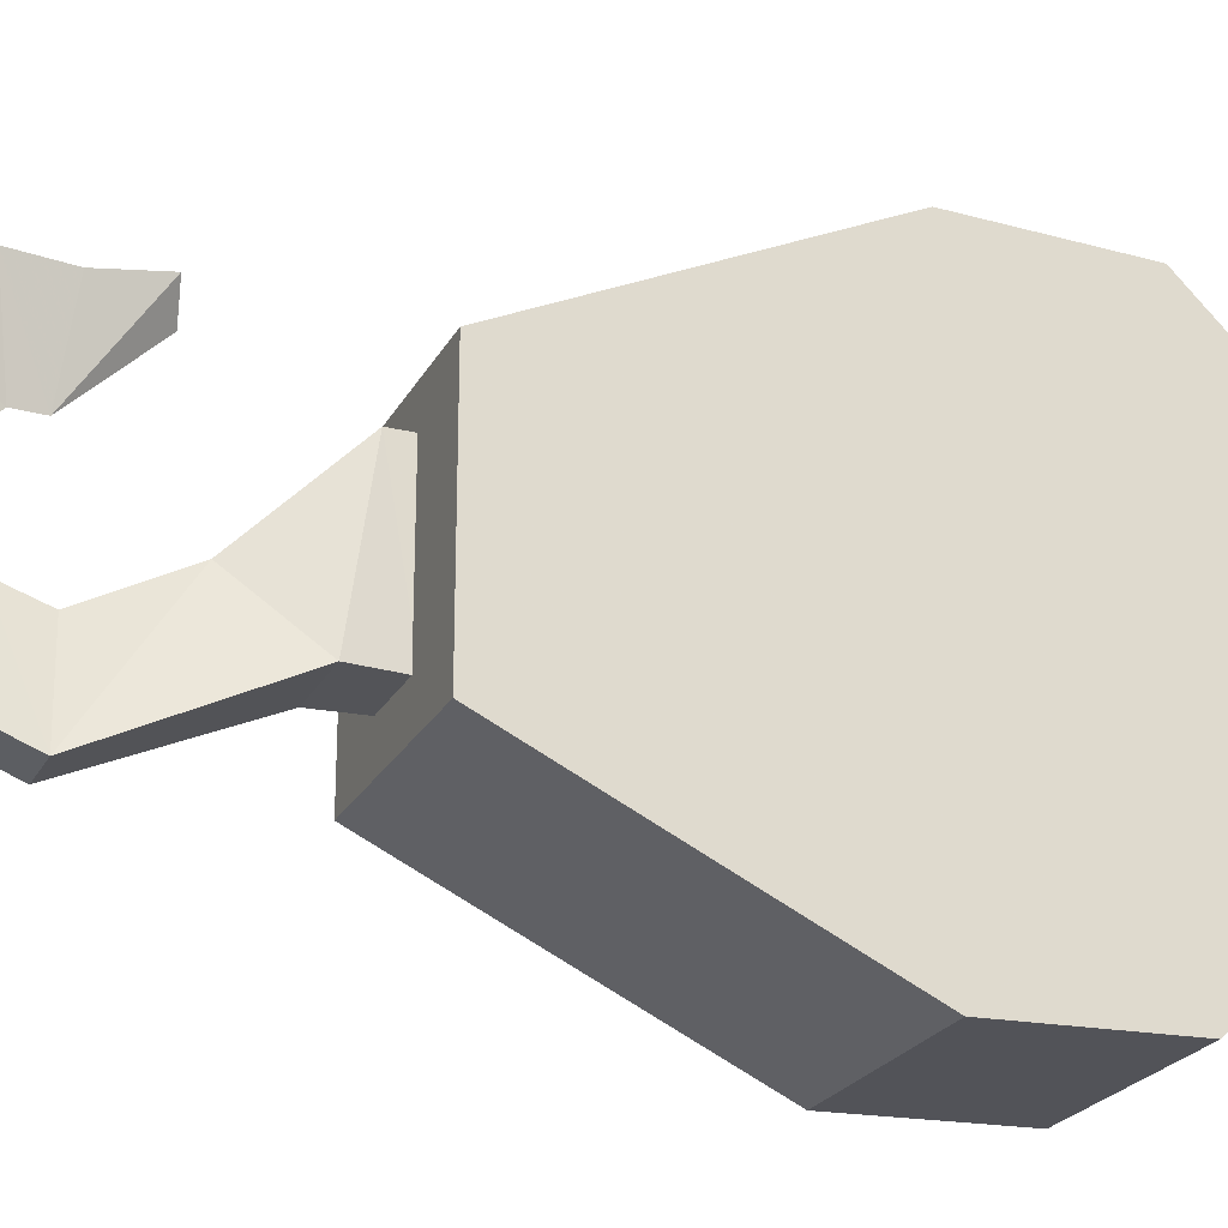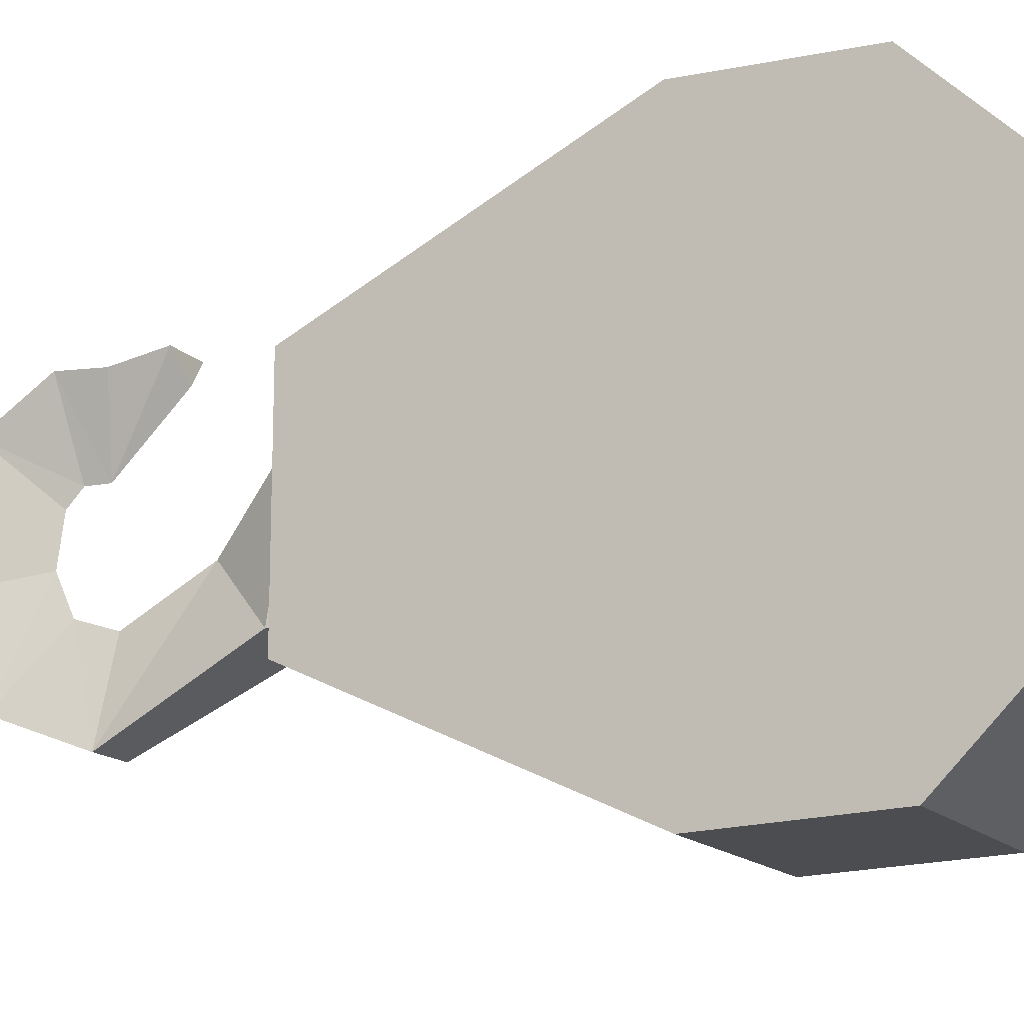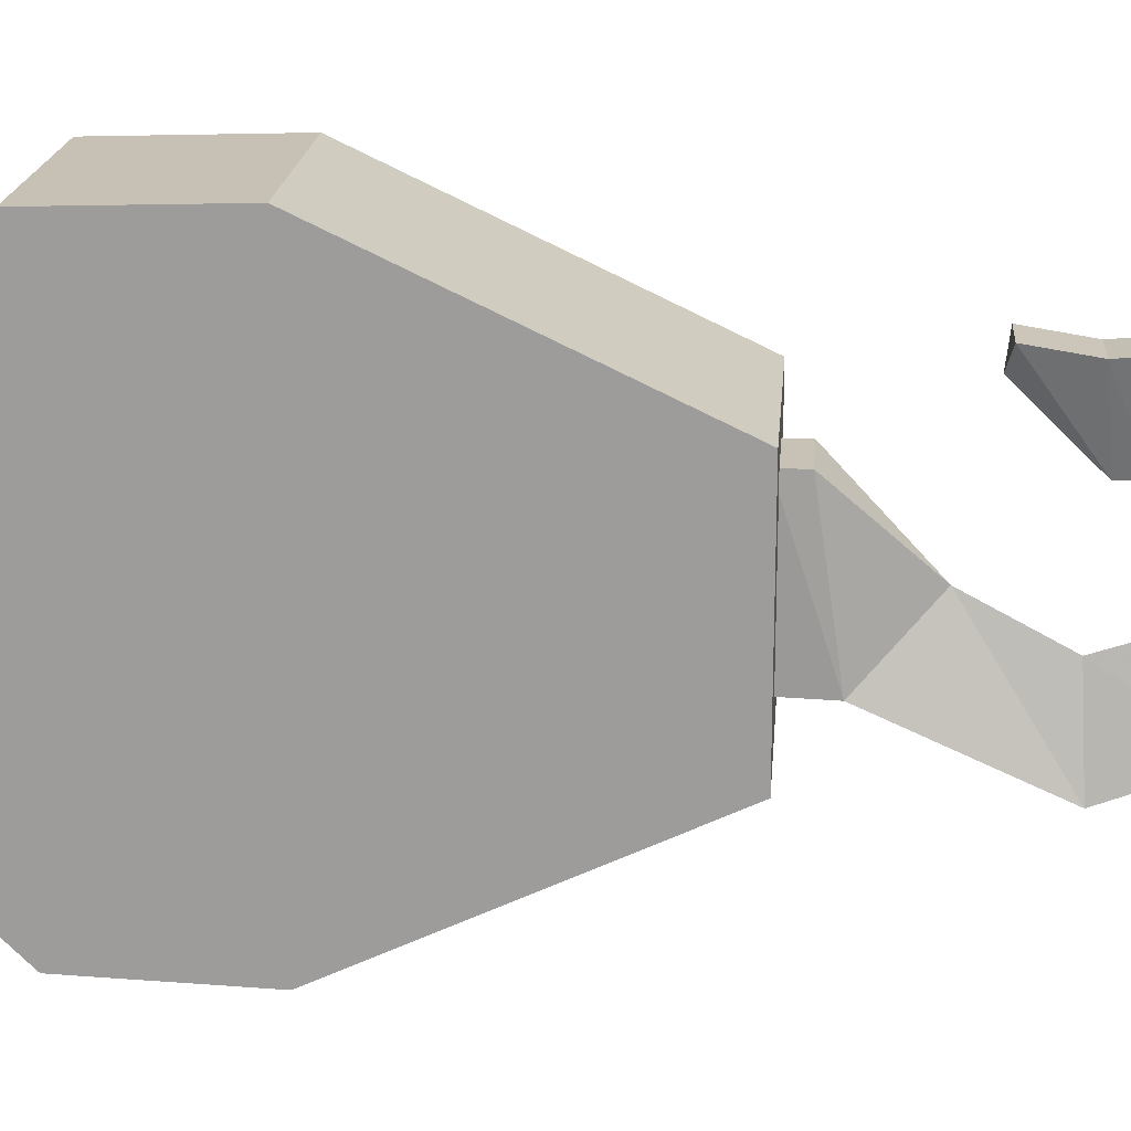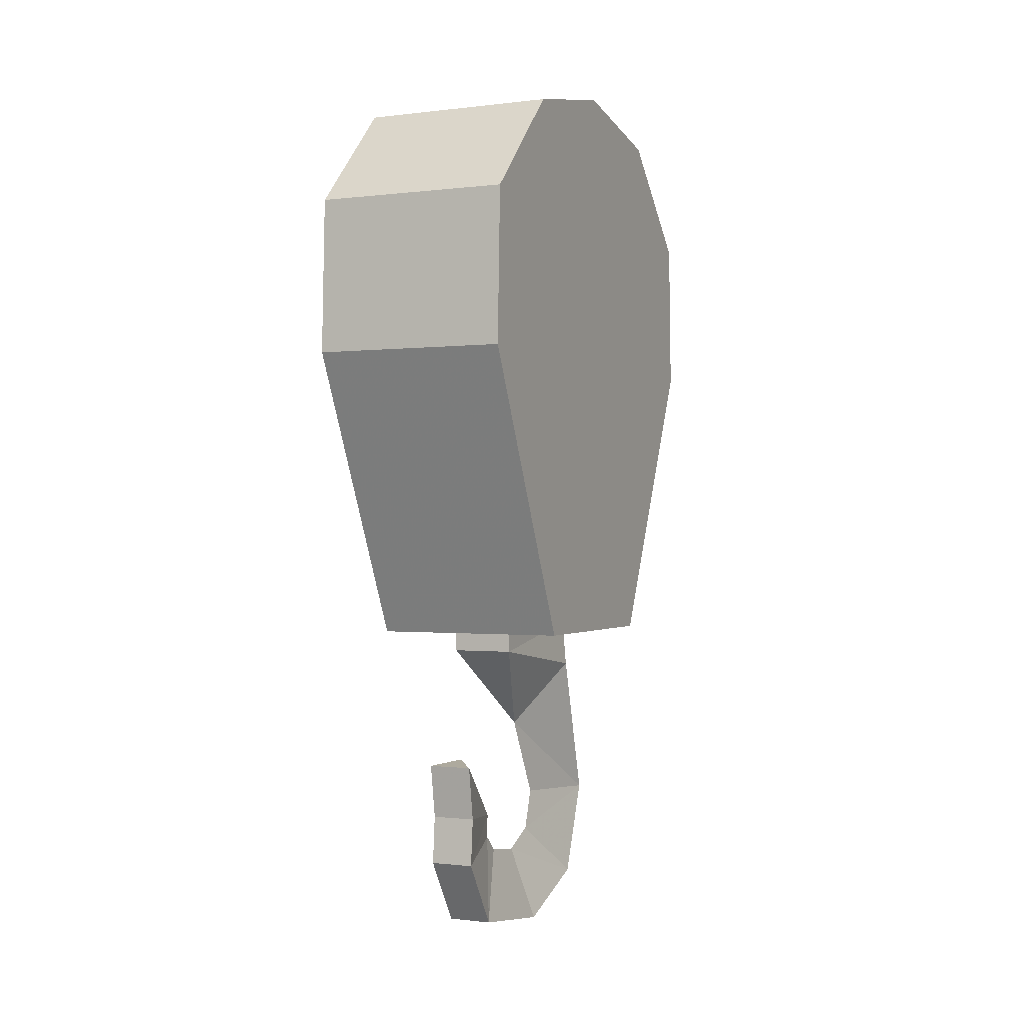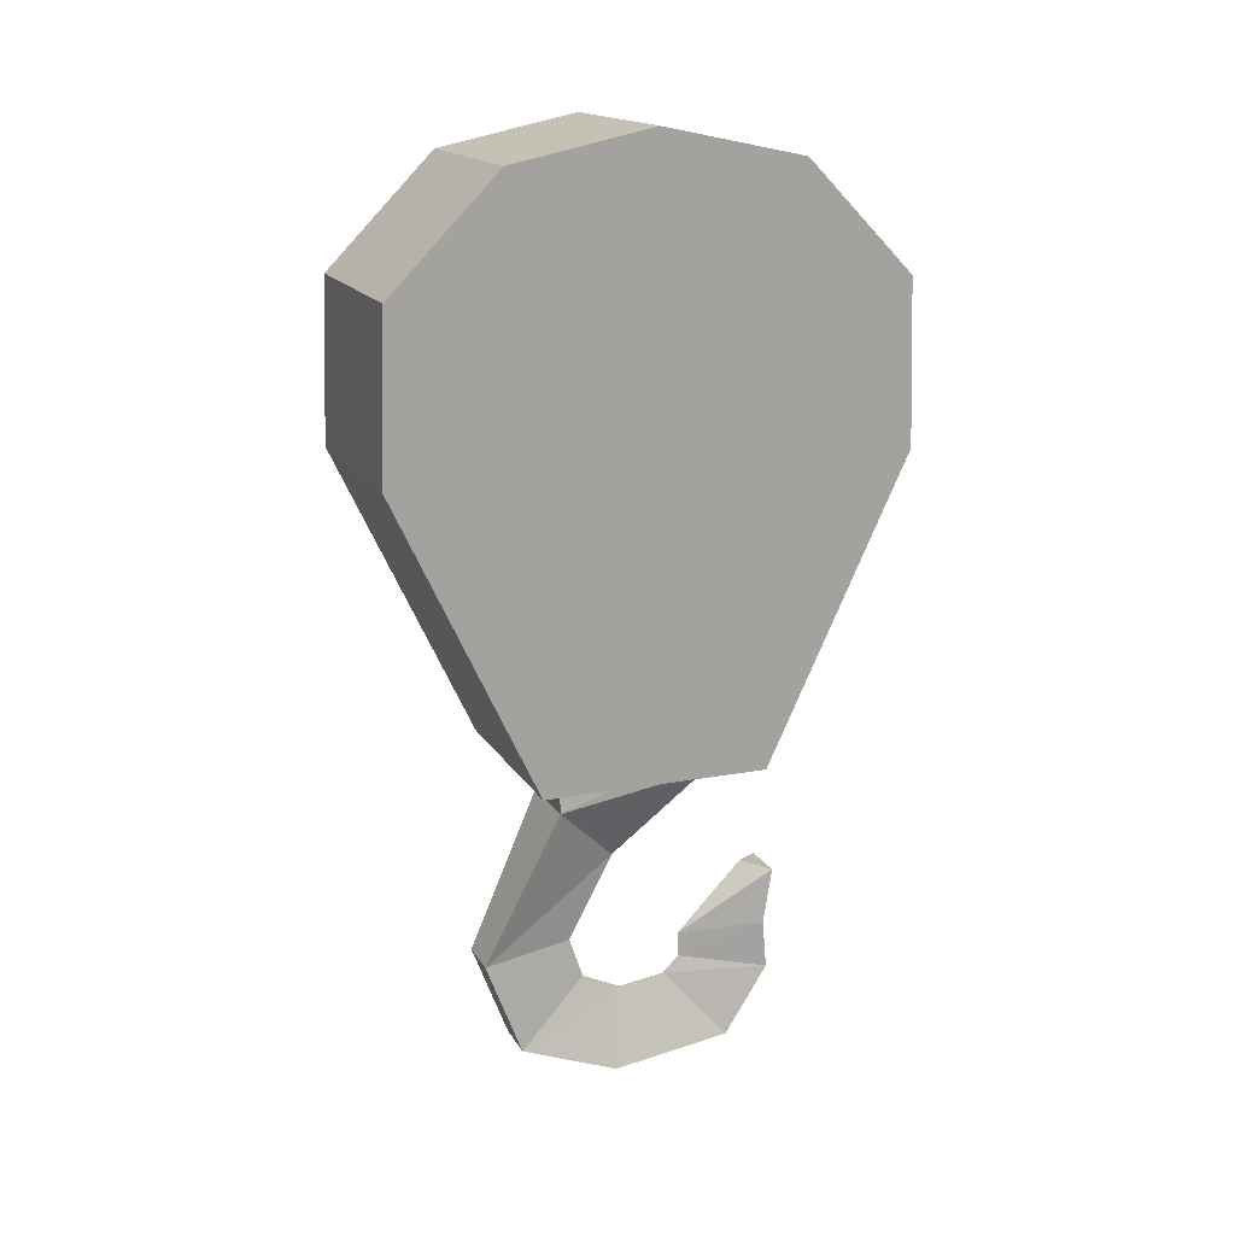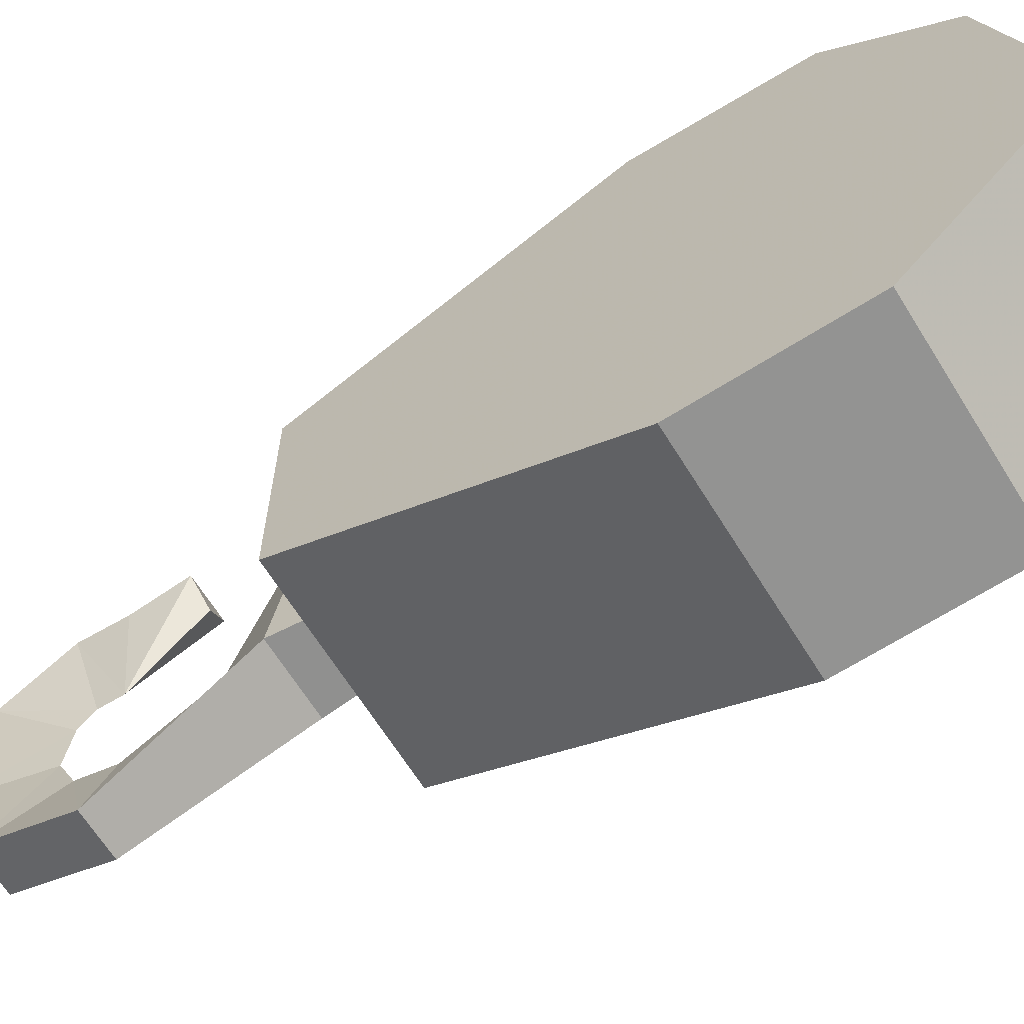
<metadata>
{"format":"obj","ext":"obj","renderer":"f3d","projection":"perspective","resolution":1024,"background":"white","views":[{"elev":-23.5,"azim":67.9,"up":"+Z"},{"elev":-15.4,"azim":117.0,"up":"+Z"},{"elev":19.0,"azim":-85.3,"up":"+Z"},{"elev":-0.6,"azim":24.9,"up":"+Y"},{"elev":16.5,"azim":-111.0,"up":"+Y"},{"elev":-65.5,"azim":121.8,"up":"+Z"}]}
</metadata>
<code>
g Hook_Hook1
v -0.05574 0.001023 0
v -0.05574 -0.01509 0.07696
v -0.05574 -0.1408 0
v -0.05574 -0.01509 -0.07696
v -0.05574 -0.07478 0.1357
v -0.05574 -0.07478 -0.1357
v -0.05574 -0.1628 0.1386
v -0.05574 -0.1628 -0.1386
v -0.05574 -0.3265 0.06108
v -0.05574 -0.3265 -0.06108
v 0.05574 -0.07478 0.1357
v -0.05574 -0.1628 0.1386
v -0.05574 -0.07478 0.1357
v -0.05574 -0.01509 0.07696
v 0.05574 -0.1628 0.1386
v 0.05574 -0.01509 0.07696
v -0.05574 -0.3265 0.06108
v -0.05574 0.001023 0
v 0.05574 -0.3265 0.06108
v 0.05574 0.001023 0
v -0.05574 -0.3265 -0.06108
v -0.05574 -0.01509 -0.07696
v 0.05574 -0.3265 -0.06108
v 0.05574 -0.01509 -0.07696
v -0.05574 -0.1628 -0.1386
v 0.05574 -0.1628 -0.1386
v -0.05574 -0.07478 -0.1357
v 0.05574 -0.07478 -0.1357
v 0.05574 -0.1408 0
v 0.05574 -0.1628 0.1386
v 0.05574 -0.07478 0.1357
v 0.05574 -0.01509 0.07696
v 0.05574 -0.3265 0.06108
v 0.05574 0.001023 0
v 0.05574 -0.3265 -0.06108
v 0.05574 -0.01509 -0.07696
v 0.05574 -0.1628 -0.1386
v 0.05574 -0.07478 -0.1357
v 0 -0.4383 0.03547
v 0 -0.4005 0.07209
v -0.01249 -0.4034 0.08624
v 0.01249 -0.4034 0.08624
v 0.01249 -0.4339 0.08139
v -0.01249 -0.4339 0.08139
v 0.01249 -0.4608 0.08362
v 0 -0.452 0.03584
v -0.01249 -0.4608 0.08362
v 0.01249 -0.4981 0.05976
v 0 -0.4608 0.02675
v -0.01249 -0.4981 0.05976
v 0.01249 -0.5076 -0.005539
v 0 -0.4645 0.001102
v -0.01249 -0.5076 -0.005539
v 0.01249 -0.4867 -0.05946
v -0.01249 -0.4867 -0.05946
v 0 -0.4546 -0.02028
v 0.01249 -0.4343 -0.07945
v 0 -0.4319 -0.02783
v -0.01249 -0.4343 -0.07945
v 0 -0.3858 -0.003368
v 0.01994 -0.3503 -0.03936
v -0.01994 -0.3503 -0.03936
v 0.01772 -0.3381 0.04251
v -0.01772 -0.3381 0.04251
v 0.01772 -0.3238 -0.03936
v -0.01772 -0.3238 0.04251
v 0.01772 -0.3238 0.04251
v -0.01772 -0.3238 -0.03936
v -0.05574 0.001023 0
v -0.05574 -0.01509 0.07696
v -0.05574 -0.1408 0
v -0.05574 -0.01509 -0.07696
v -0.05574 -0.07478 0.1357
v -0.05574 -0.07478 -0.1357
v -0.05574 -0.1628 0.1386
v -0.05574 -0.1628 -0.1386
v -0.05574 -0.3265 0.06108
v -0.05574 -0.3265 -0.06108
v 0.05574 -0.07478 0.1357
v -0.05574 -0.1628 0.1386
v -0.05574 -0.07478 0.1357
v -0.05574 -0.01509 0.07696
v 0.05574 -0.1628 0.1386
v 0.05574 -0.01509 0.07696
v -0.05574 -0.3265 0.06108
v -0.05574 0.001023 0
v 0.05574 -0.3265 0.06108
v 0.05574 0.001023 0
v -0.05574 -0.3265 -0.06108
v -0.05574 -0.01509 -0.07696
v 0.05574 -0.3265 -0.06108
v 0.05574 -0.01509 -0.07696
v -0.05574 -0.1628 -0.1386
v 0.05574 -0.1628 -0.1386
v -0.05574 -0.07478 -0.1357
v 0.05574 -0.07478 -0.1357
v 0.05574 -0.1408 0
v 0.05574 -0.1628 0.1386
v 0.05574 -0.07478 0.1357
v 0.05574 -0.01509 0.07696
v 0.05574 -0.3265 0.06108
v 0.05574 0.001023 0
v 0.05574 -0.3265 -0.06108
v 0.05574 -0.01509 -0.07696
v 0.05574 -0.1628 -0.1386
v 0.05574 -0.07478 -0.1357
v 0 -0.4383 0.03547
v 0 -0.4005 0.07209
v -0.01249 -0.4034 0.08624
v 0.01249 -0.4034 0.08624
v 0.01249 -0.4339 0.08139
v -0.01249 -0.4339 0.08139
v 0.01249 -0.4608 0.08362
v 0 -0.452 0.03584
v -0.01249 -0.4608 0.08362
v 0.01249 -0.4981 0.05976
v 0 -0.4608 0.02675
v -0.01249 -0.4981 0.05976
v 0.01249 -0.5076 -0.005539
v 0 -0.4645 0.001102
v -0.01249 -0.5076 -0.005539
v 0.01249 -0.4867 -0.05946
v -0.01249 -0.4867 -0.05946
v 0 -0.4546 -0.02028
v 0.01249 -0.4343 -0.07945
v 0 -0.4319 -0.02783
v -0.01249 -0.4343 -0.07945
v 0 -0.3858 -0.003368
v 0.01994 -0.3503 -0.03936
v -0.01994 -0.3503 -0.03936
v 0.01772 -0.3381 0.04251
v -0.01772 -0.3381 0.04251
v 0.01772 -0.3238 -0.03936
v -0.01772 -0.3238 0.04251
v 0.01772 -0.3238 0.04251
v -0.01772 -0.3238 -0.03936
g Hook_Hook1_0
f 3 2 1
f 3 1 4
f 3 5 2
f 6 3 4
f 3 7 5
f 6 8 3
f 9 7 3
f 10 3 8
f 10 9 3
f 13 12 11
f 13 11 14
f 12 15 11
f 11 16 14
f 12 17 15
f 14 16 18
f 17 19 15
f 16 20 18
f 17 21 19
f 18 20 22
f 21 23 19
f 20 24 22
f 23 21 25
f 26 23 25
f 27 22 24
f 26 25 27
f 28 27 24
f 28 26 27
f 31 30 29
f 31 29 32
f 29 30 33
f 29 34 32
f 29 33 35
f 29 36 34
f 37 29 35
f 29 38 36
f 29 37 38
f 41 40 39
f 39 40 42
f 41 42 40
f 43 42 41
f 39 42 43
f 44 43 41
f 41 39 44
f 39 43 45
f 45 43 44
f 44 39 46
f 46 39 45
f 47 45 44
f 47 44 46
f 46 45 48
f 48 45 47
f 47 46 49
f 49 46 48
f 50 48 47
f 50 47 49
f 49 48 51
f 51 48 50
f 50 49 52
f 52 49 51
f 53 51 50
f 53 50 52
f 54 51 53
f 52 51 54
f 53 52 55
f 55 54 53
f 56 52 54
f 52 56 55
f 56 54 57
f 57 54 55
f 55 56 58
f 58 56 57
f 59 55 58
f 59 57 55
f 60 58 57
f 59 58 60
f 57 59 61
f 60 57 61
f 59 62 61
f 59 60 62
f 61 63 60
f 60 64 62
f 60 63 64
f 61 65 63
f 61 62 65
f 64 66 62
f 64 63 66
f 65 67 63
f 63 67 66
f 66 68 62
f 62 68 65
f 67 65 68
f 66 67 68
f 70 71 69
f 69 71 72
f 73 71 70
f 71 74 72
f 75 71 73
f 76 74 71
f 75 77 71
f 71 78 76
f 77 78 71
f 80 81 79
f 79 81 82
f 83 80 79
f 84 79 82
f 85 80 83
f 84 82 86
f 87 85 83
f 88 84 86
f 89 85 87
f 88 86 90
f 91 89 87
f 92 88 90
f 89 91 93
f 91 94 93
f 90 95 92
f 93 94 95
f 95 96 92
f 94 96 95
f 98 99 97
f 97 99 100
f 98 97 101
f 102 97 100
f 101 97 103
f 104 97 102
f 97 105 103
f 106 97 104
f 105 97 106
f 108 109 107
f 108 107 110
f 110 109 108
f 110 111 109
f 110 107 111
f 111 112 109
f 107 109 112
f 111 107 113
f 111 113 112
f 107 112 114
f 107 114 113
f 113 115 112
f 112 115 114
f 113 114 116
f 113 116 115
f 114 115 117
f 114 117 116
f 116 118 115
f 115 118 117
f 116 117 119
f 116 119 118
f 117 118 120
f 117 120 119
f 119 121 118
f 118 121 120
f 119 122 121
f 119 120 122
f 120 121 123
f 122 123 121
f 120 124 122
f 124 120 123
f 122 124 125
f 122 125 123
f 124 123 126
f 124 126 125
f 123 127 126
f 125 127 123
f 126 128 125
f 126 127 128
f 127 125 129
f 125 128 129
f 130 127 129
f 128 127 130
f 131 129 128
f 132 128 130
f 131 128 132
f 133 129 131
f 130 129 133
f 134 132 130
f 131 132 134
f 135 133 131
f 135 131 134
f 136 134 130
f 136 130 133
f 133 135 136
f 135 134 136

</code>
